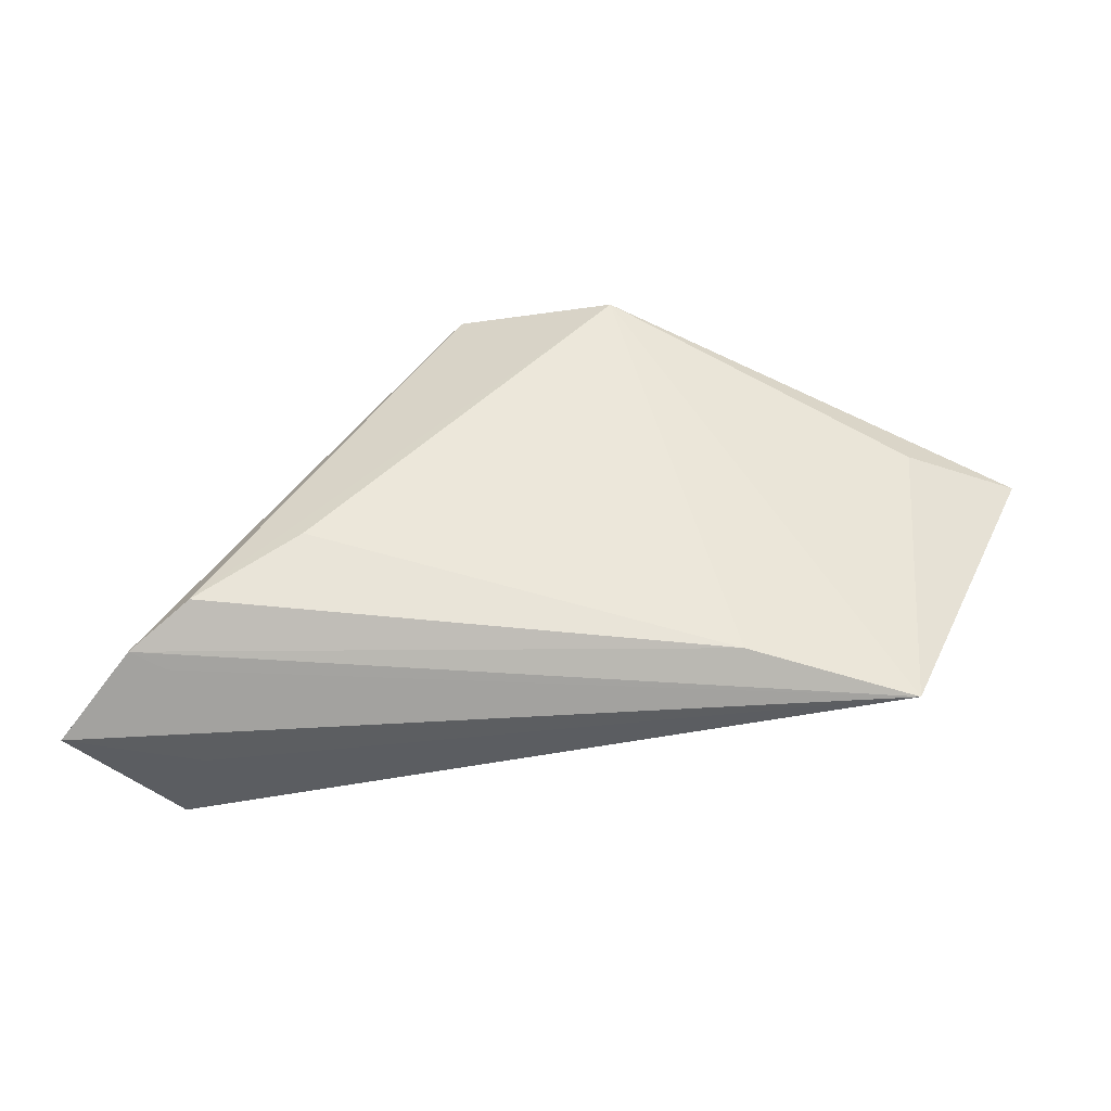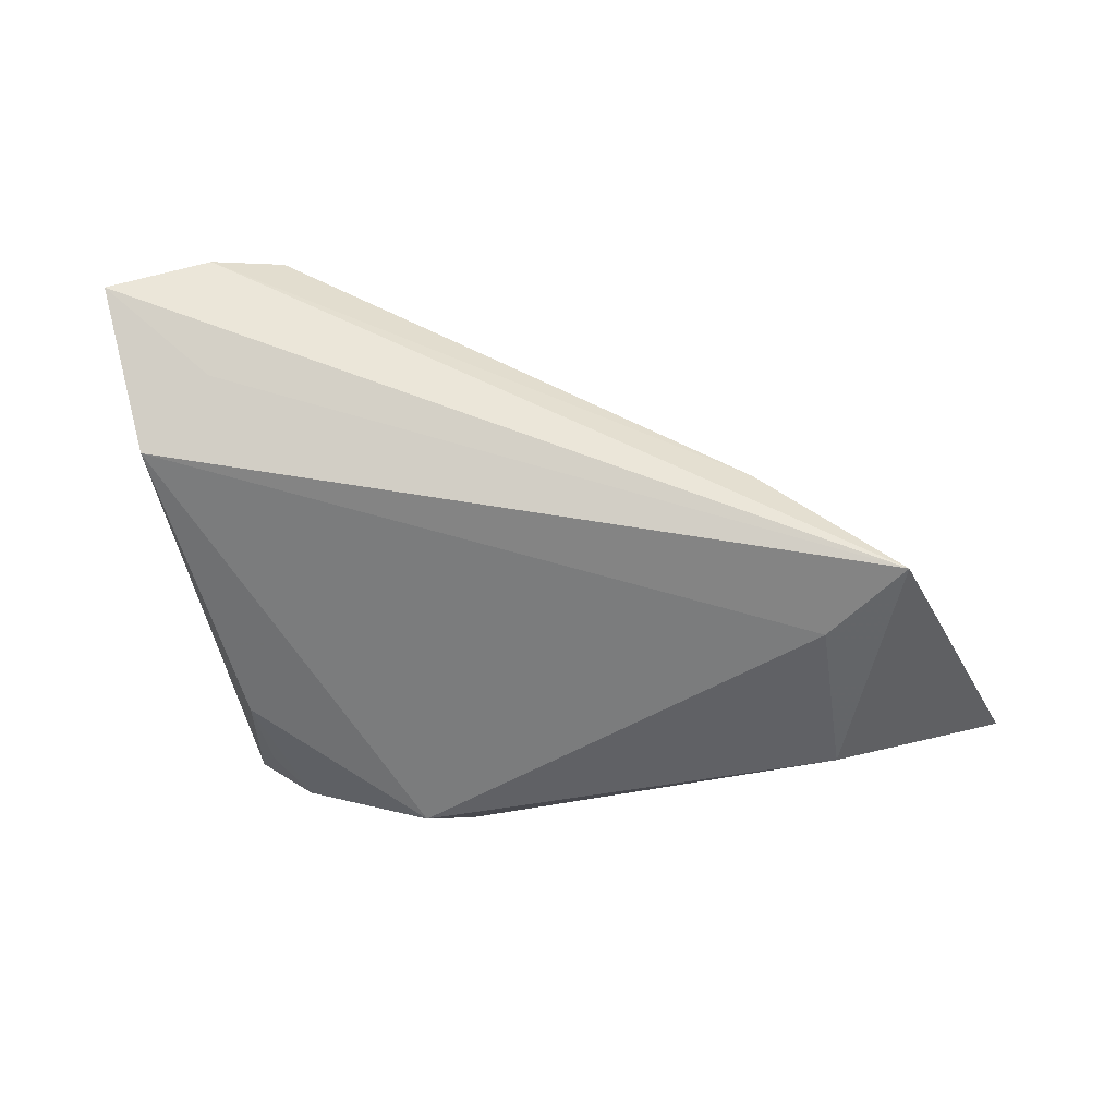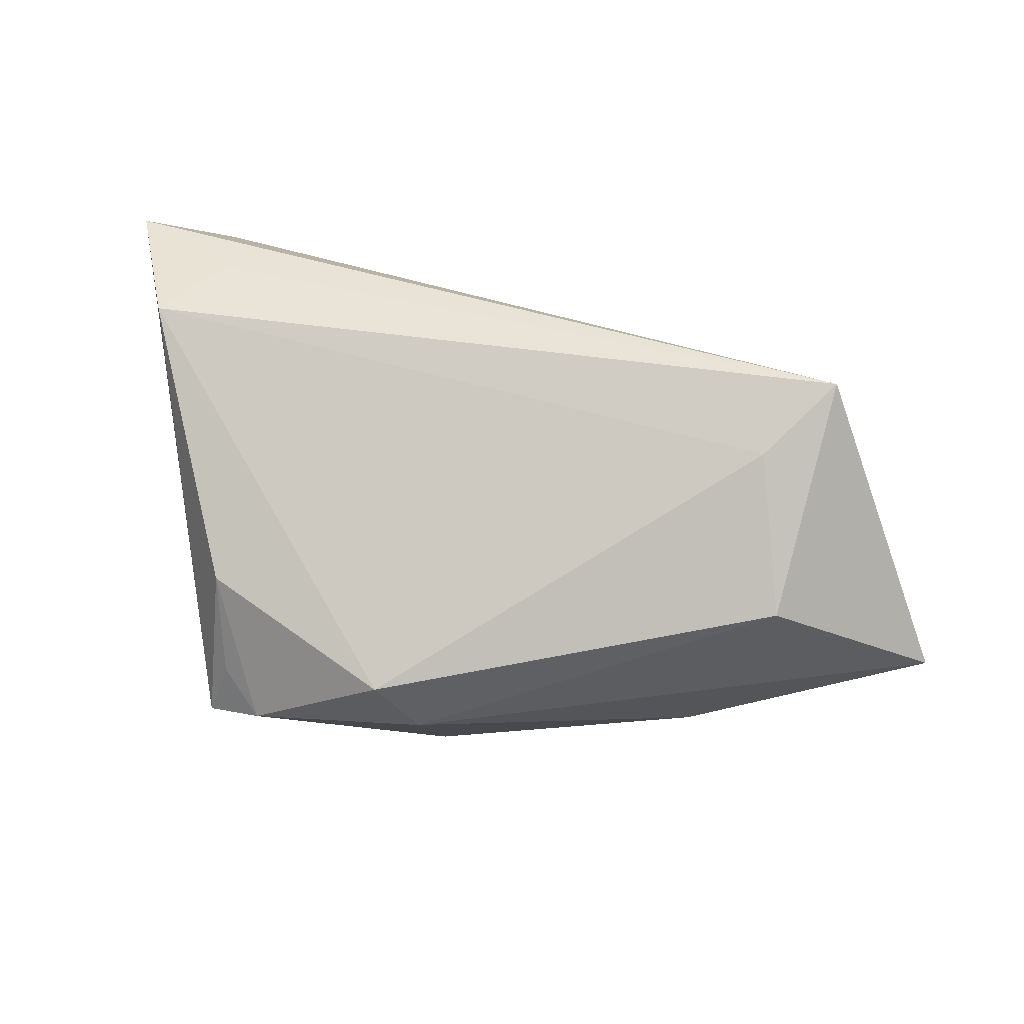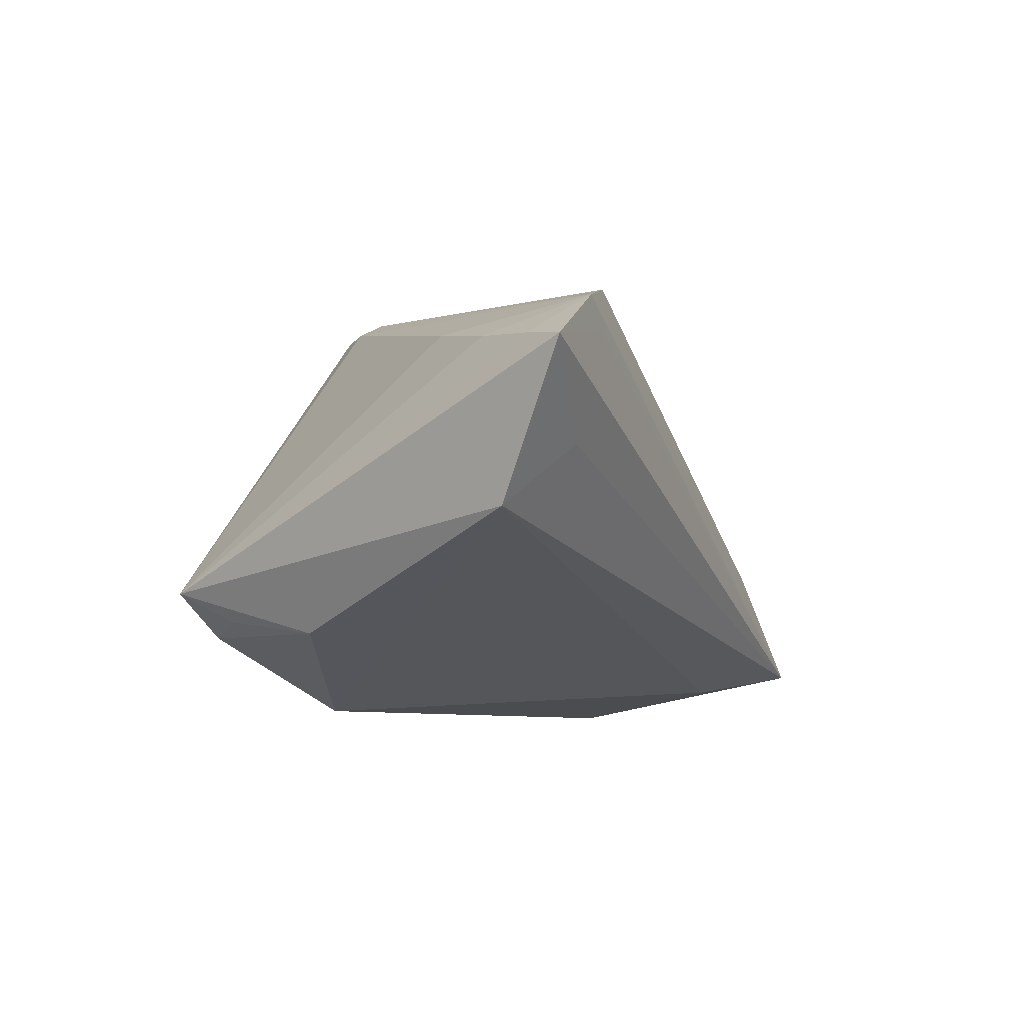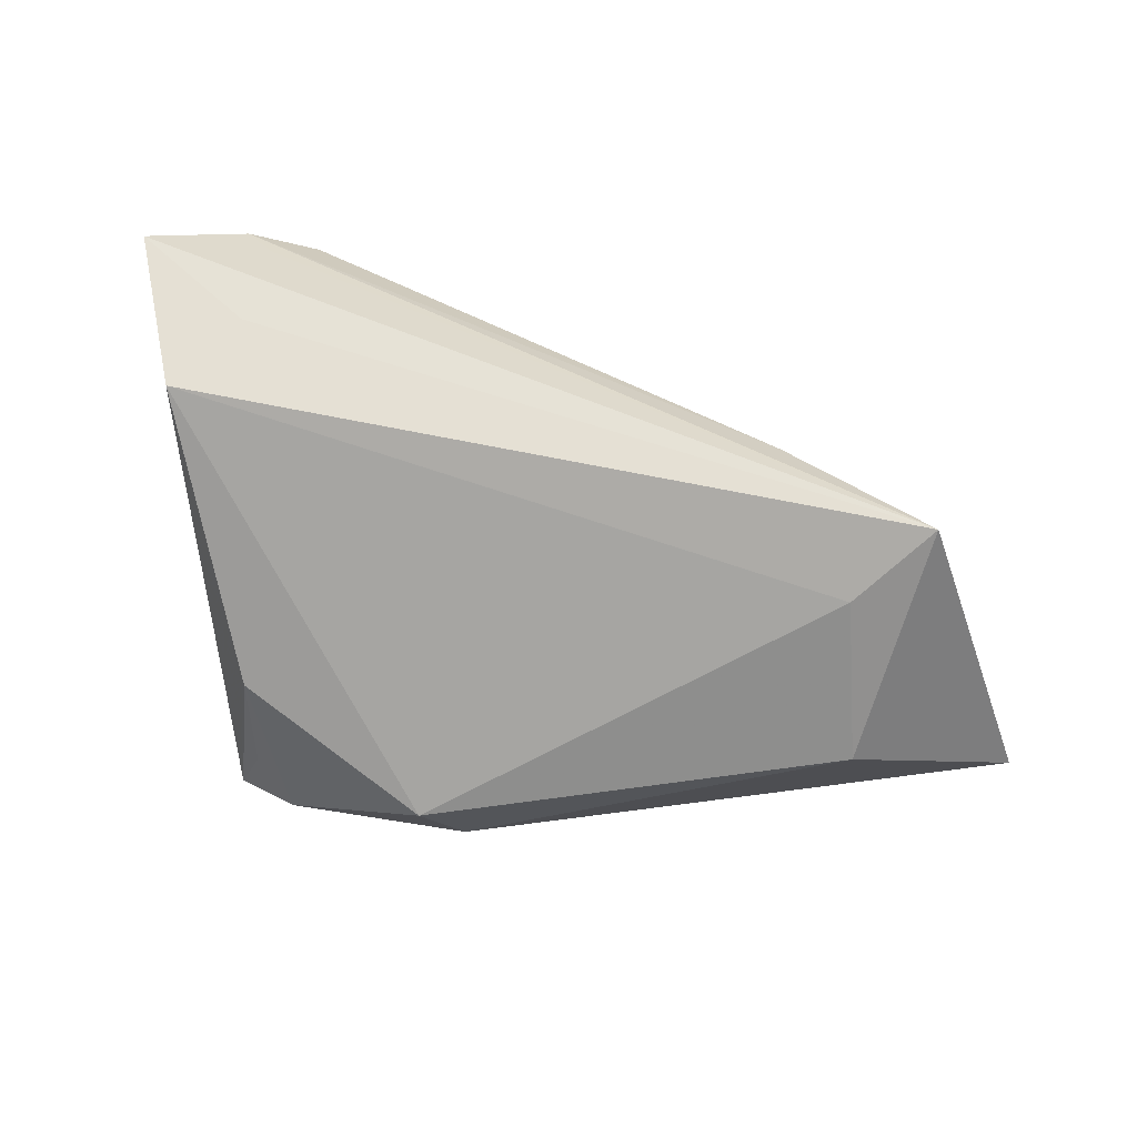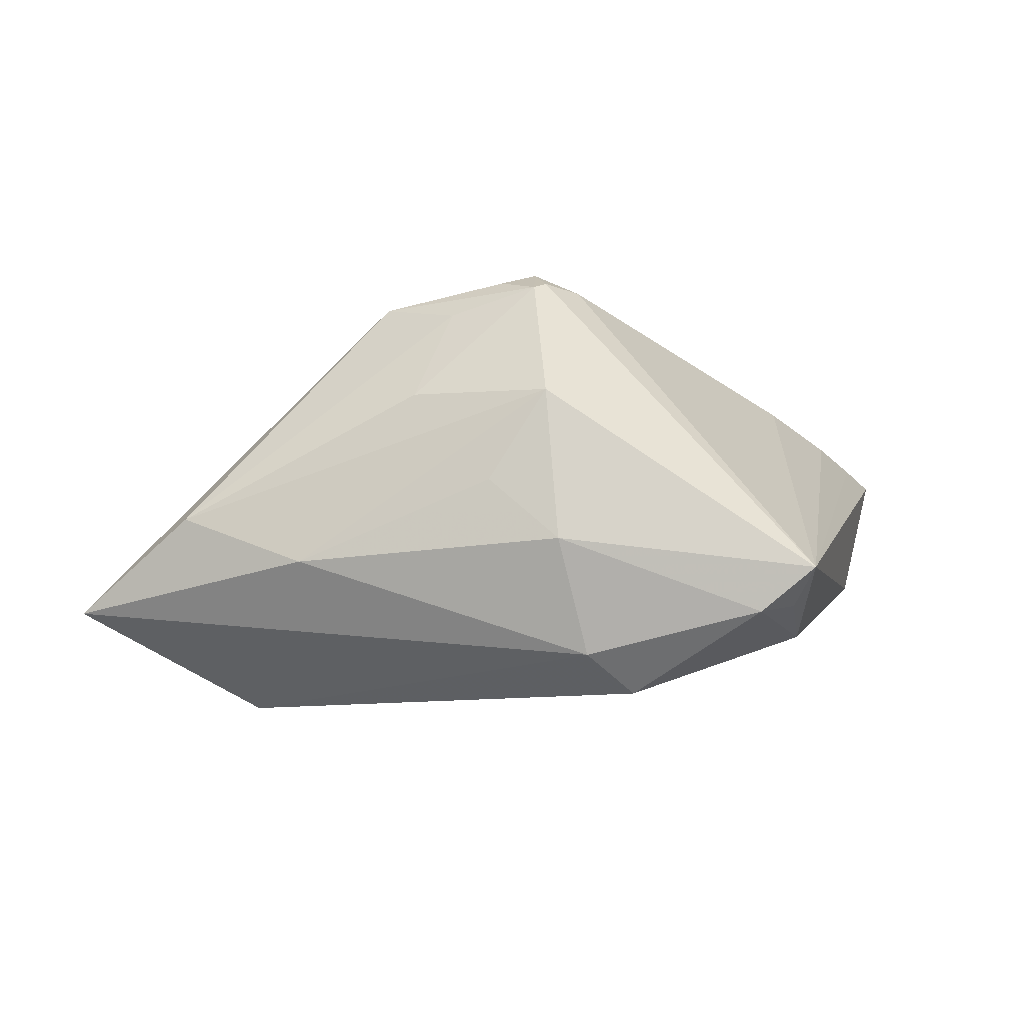
<metadata>
{"format":"obj","ext":"obj","renderer":"f3d","projection":"perspective","resolution":1024,"background":"white","views":[{"elev":-68.7,"azim":21.8,"up":"+Y"},{"elev":-40.7,"azim":-6.0,"up":"+Z"},{"elev":-77.5,"azim":-9.4,"up":"+Z"},{"elev":-7.5,"azim":-66.4,"up":"+Z"},{"elev":-55.3,"azim":-10.6,"up":"+Z"},{"elev":-12.5,"azim":177.3,"up":"+Z"}]}
</metadata>
<code>
v 0.02304 -0.02712 -0.005877
v -0.003801 0.01845 0.02707
v -0.0323 0.009623 -0.01565
v 0.02048 0.01311 0.02618
v 0.006034 0.0189 0.02819
v 0.002133 0.02317 0.02631
v 0.03681 0.0007789 -0.02414
v -0.04739 -0.02483 0.01464
v 0.03091 0.02024 -0.008452
v -0.03871 -0.02709 0.003719
v -0.03115 0.02867 -0.01018
v -0.03346 -0.008112 0.01864
v -0.02965 0.02195 -0.01376
v -0.05145 -0.03041 0.01332
v 0.0006078 0.02247 0.02698
v 0.01231 0.01952 0.0236
v 0.05903 0.006665 -0.01286
v -0.04562 -0.0213 -0.003631
v -0.02477 0.02697 -0.01533
v -0.000339 0.02867 -0.006947
v 0.001097 0.02867 0.01147
v 0.01697 0.0228 0.01221
v 0.04554 0.01466 -0.002134
v 0.007887 0.02685 0.0006145
v -0.04007 -0.02953 0.02002
v 0.001702 0.01801 0.02957
v 0.03195 -0.0181 -0.0208
v -0.03705 -0.02957 0.01648
v -0.04208 -0.01734 0.01602
v 0.04819 0.002663 -0.0026
v -0.01879 -0.0203 0.02282
v -0.03173 -0.02766 0.02261
v -0.01022 0.01814 -0.02414
v 0.03946 -0.02774 -0.01859
v -0.00416 0.02313 -0.02014
f 21 20 11
f 11 20 19
f 23 4 17
f 17 34 7
f 14 11 18
f 17 4 30
f 30 34 17
f 4 34 30
f 22 23 21
f 21 23 9
f 9 23 17
f 6 22 21
f 21 11 6
f 12 2 11
f 10 34 14
f 14 18 10
f 10 18 34
f 3 18 11
f 2 12 25
f 1 34 4
f 4 31 1
f 1 25 34
f 24 20 21
f 21 9 24
f 24 9 20
f 2 25 26
f 16 6 4
f 22 6 16
f 4 23 16
f 23 22 16
f 29 12 11
f 29 25 12
f 13 11 19
f 19 3 13
f 13 3 11
f 33 3 19
f 18 3 33
f 14 34 28
f 28 25 14
f 34 25 28
f 4 6 5
f 5 26 4
f 6 26 5
f 2 26 15
f 15 26 6
f 11 2 15
f 15 6 11
f 32 31 4
f 4 26 32
f 32 26 25
f 32 1 31
f 25 1 32
f 8 11 14
f 8 29 11
f 14 25 8
f 25 29 8
f 27 7 34
f 27 33 7
f 34 18 27
f 18 33 27
f 19 20 35
f 35 33 19
f 20 9 35
f 35 9 17
f 17 7 35
f 7 33 35

</code>
